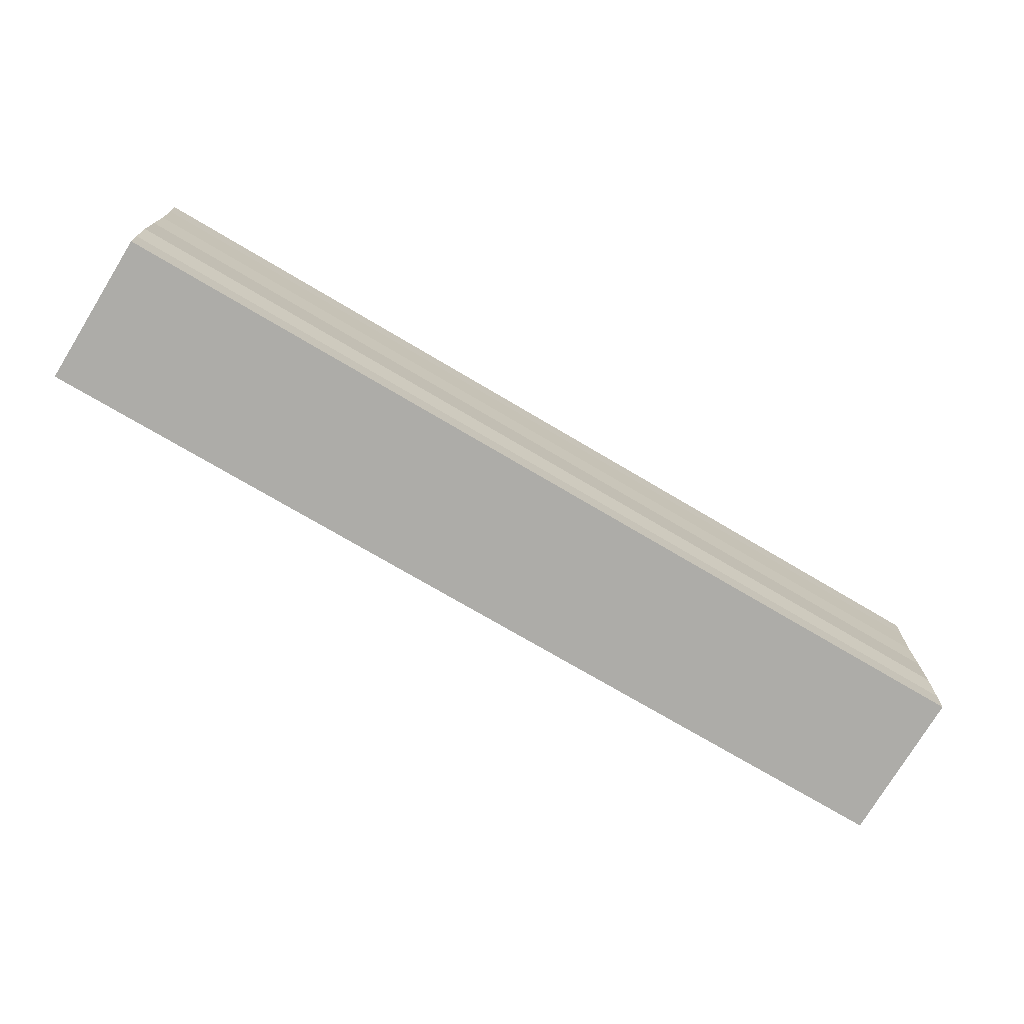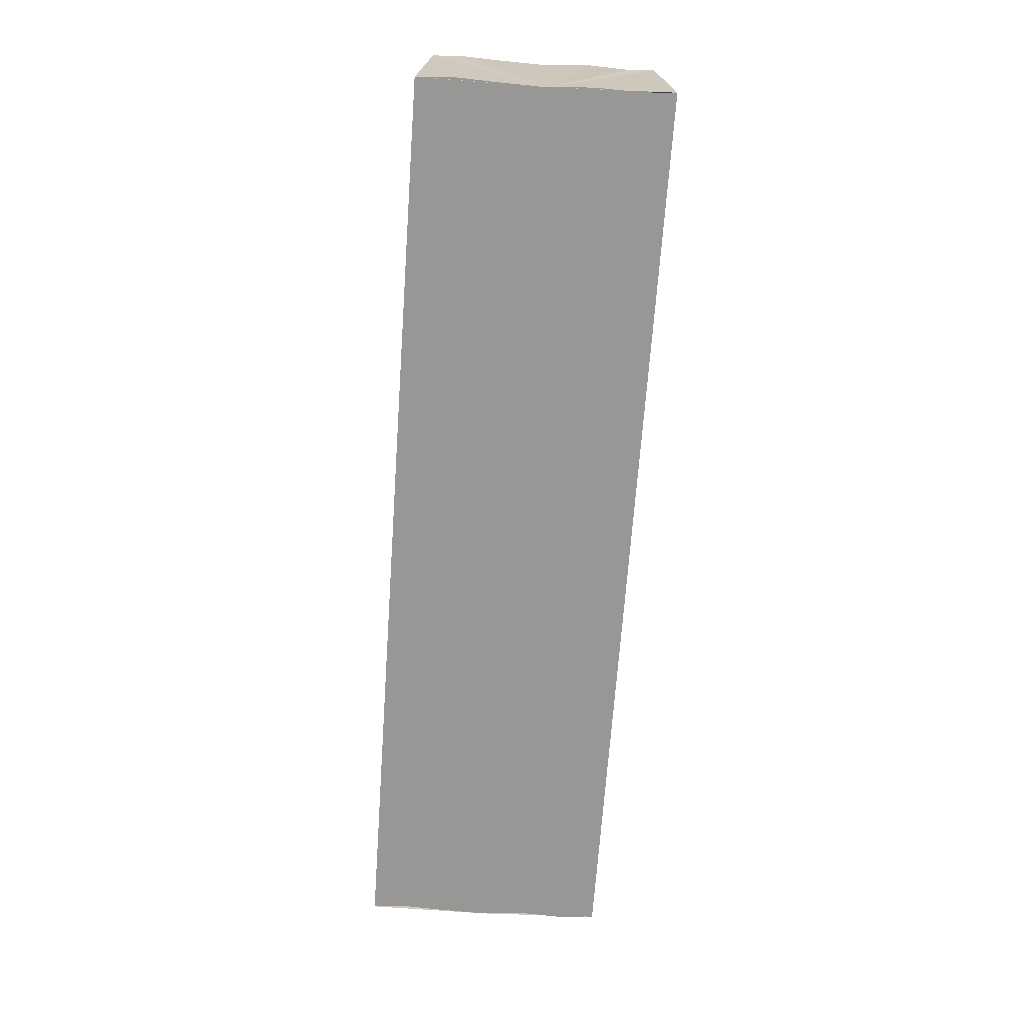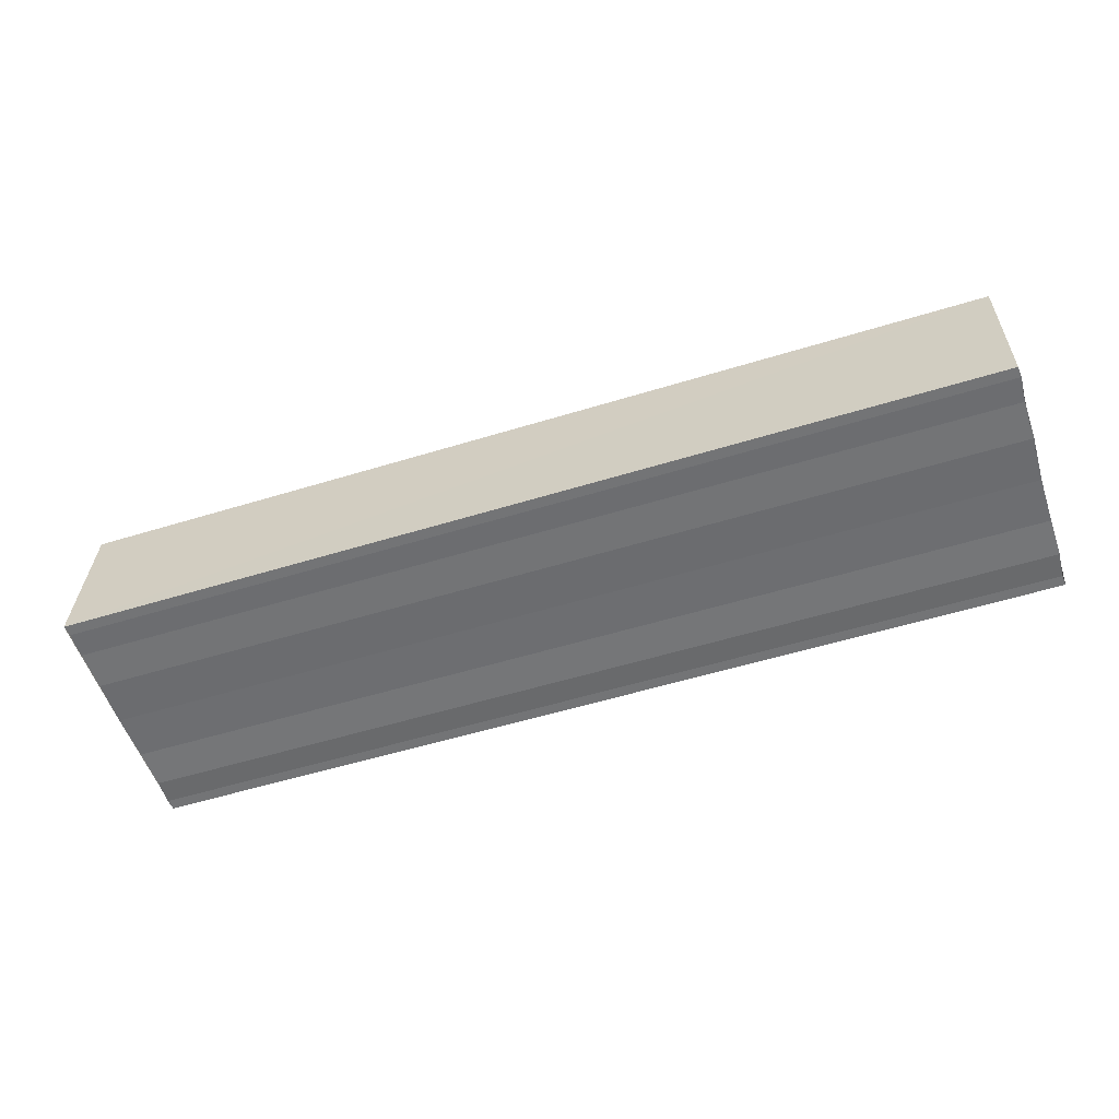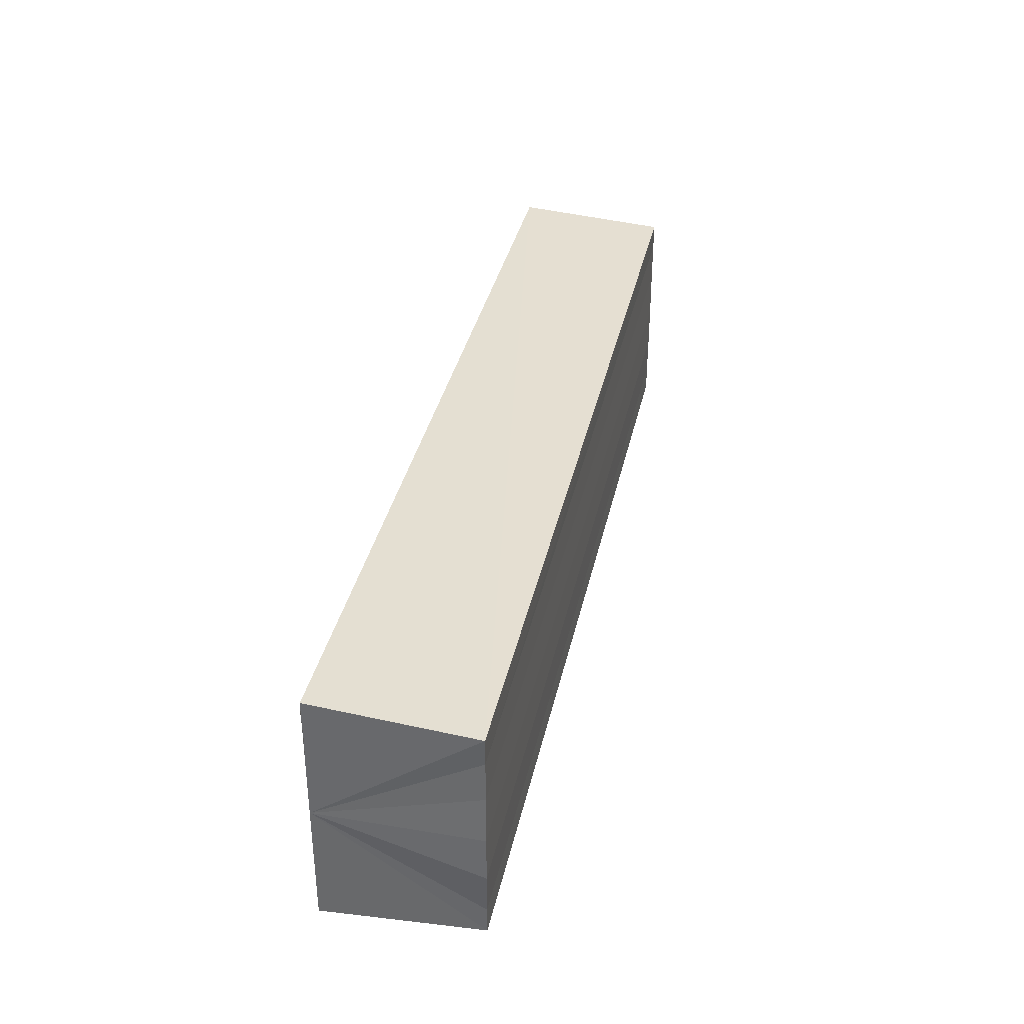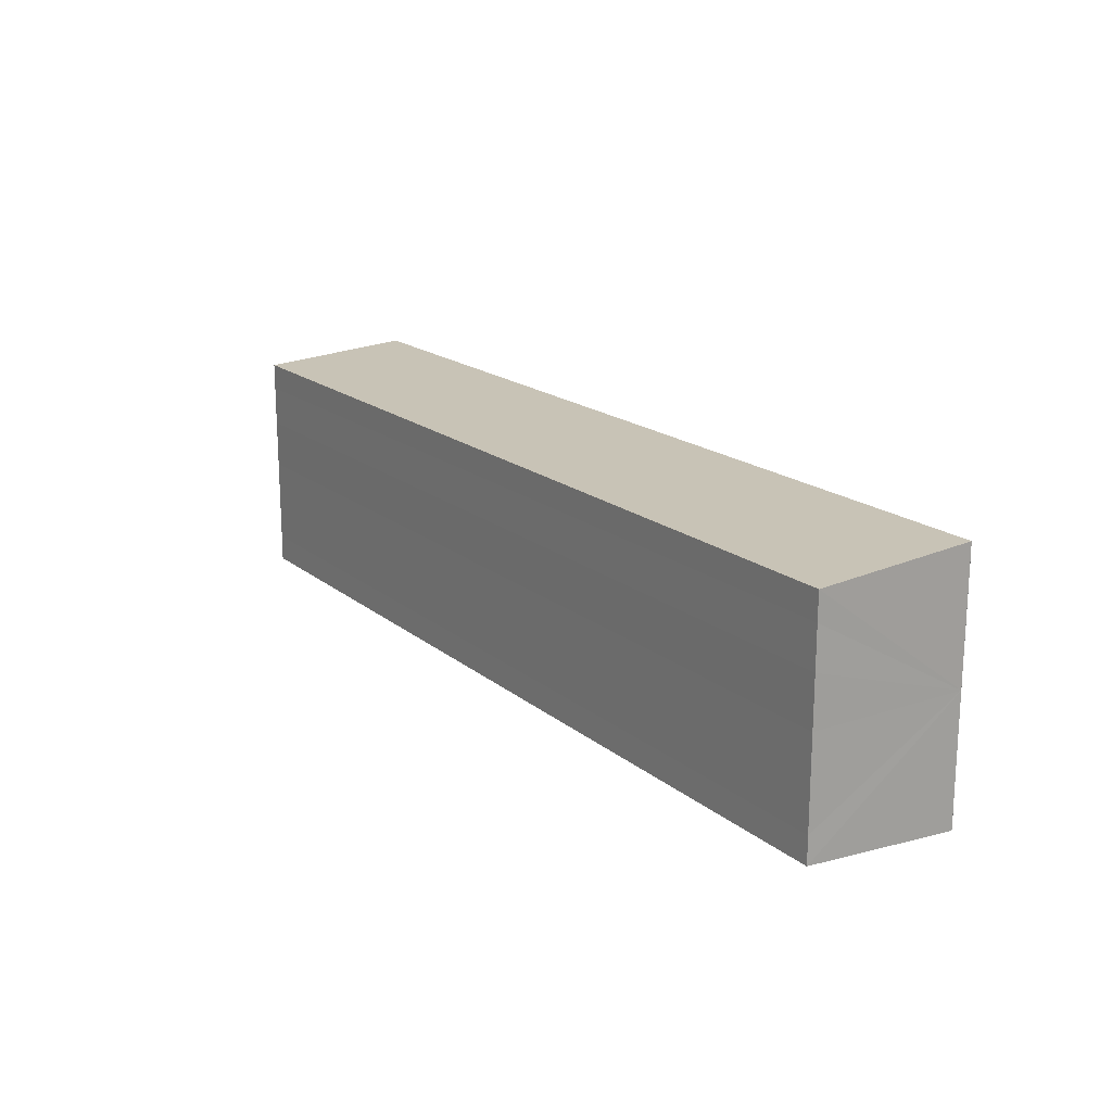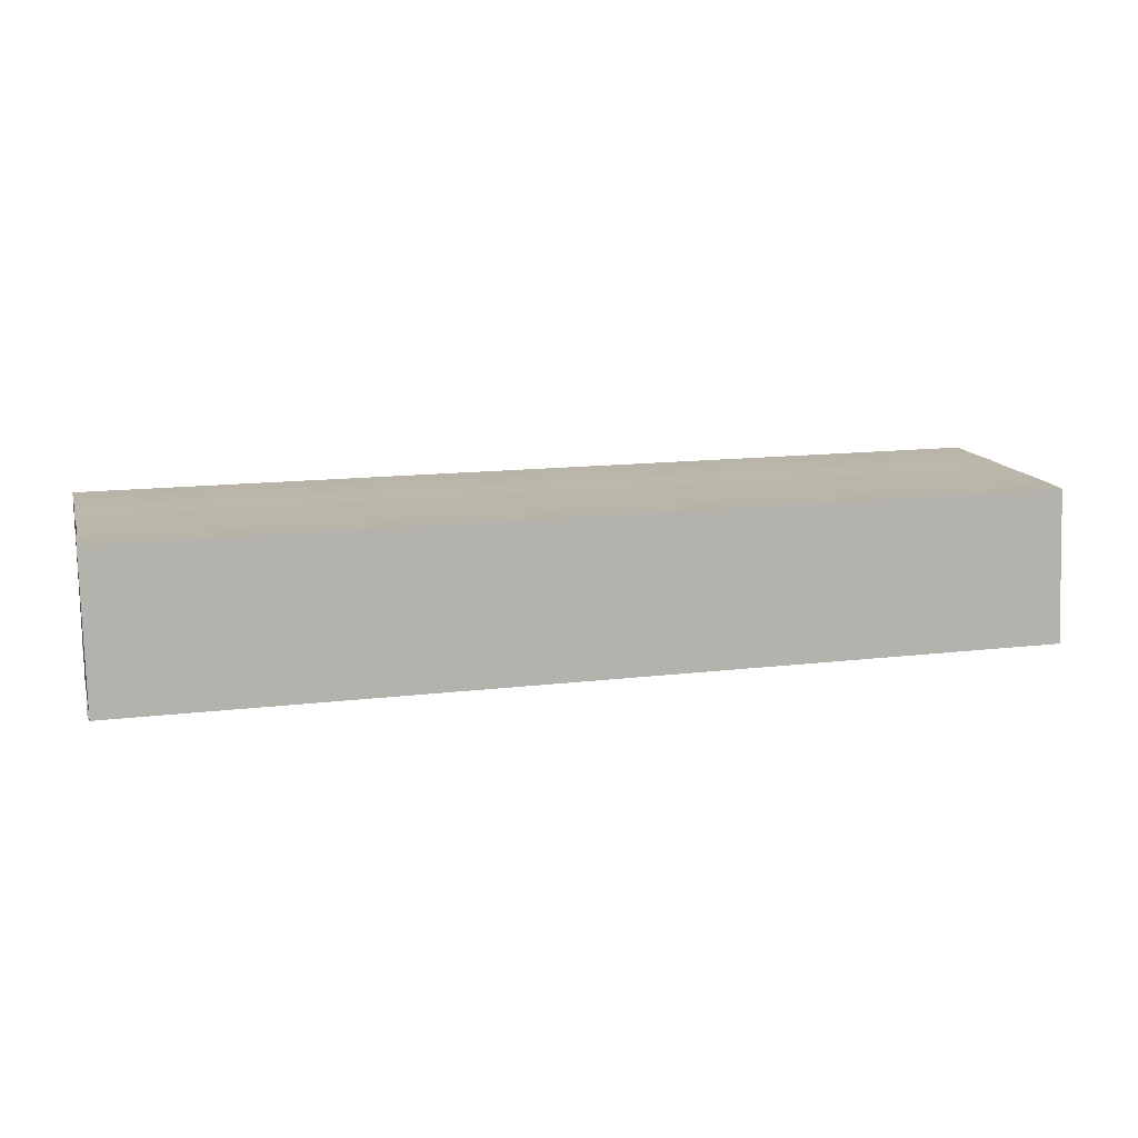
<metadata>
{"format":"obj","ext":"obj","renderer":"f3d","projection":"perspective","resolution":1024,"background":"white","views":[{"elev":-73.2,"azim":149.2,"up":"+Z"},{"elev":-68.1,"azim":86.0,"up":"+Y"},{"elev":-54.8,"azim":-162.0,"up":"+Y"},{"elev":35.8,"azim":102.2,"up":"+Z"},{"elev":17.9,"azim":-123.3,"up":"+Z"},{"elev":14.1,"azim":-15.0,"up":"+Y"}]}
</metadata>
<code>
o 7043
v 2173 1892 13.66
v 2173 1892 13.66
v 2173 1892 13.66
v 2173 1892 13.66
v 2173 1892 13.66
v 2173 1892 13.66
v 2173 1892 13.66
v 2173 1892 13.66
v 2173 1892 13.66
v 2173 1892 13.66
v 2173 1892 13.66
v 2173 1892 13.66
v 2173 1892 13.66
v 2173 1892 13.66
v 2173 1892 13.66
v 2173 1892 13.65
v 2173 1892 13.65
v 2173 1892 13.65
v 2173 1892 13.65
v 2173 1892 13.65
v 2173 1892 13.66
v 2173 1892 13.66
v 2173 1892 13.66
v 2173 1892 13.66
v 2173 1892 13.66
v 2173 1892 13.66
v 2173 1892 13.66
v 2173 1892 13.66
v 2173 1892 13.65
v 2173 1892 13.65
v 2173 1892 13.65
v 2173 1892 13.65
v 2173 1892 13.65
v 2173 1892 13.65
v 2173 1892 13.65
v 2173 1892 13.65
v 2173 1892 13.65
v 2173 1892 13.65
v 2173 1892 13.65
v 2173 1892 13.65
v 2173 1892 13.65
v 2173 1892 13.65
v 2173 1892 13.65
v 2173 1892 13.65
v 2173 1892 13.65
v 2173 1892 13.65
v 2173 1892 13.65
v 2173 1892 13.65
v 2173 1892 13.66
v 2173 1892 13.65
v 2173 1892 13.66
v 2173 1892 13.66
v 2173 1892 13.66
v 2173 1892 13.66
v 2173 1892 13.66
v 2173 1892 13.66
v 2173 1892 13.66
v 2173 1892 13.66
v 2173 1892 13.66
v 2173 1892 13.66
v 2173 1892 13.66
v 2173 1892 13.66
v 2173 1892 13.65
v 2173 1892 13.66
v 2173 1892 13.65
v 2173 1892 13.65
v 2173 1892 13.65
v 2173 1892 13.65
f 1 2 3
f 3 2 4
f 2 5 4
f 4 5 6
f 5 7 6
f 6 7 8
f 7 9 8
f 8 10 11
f 3 11 12
f 3 12 13
f 3 13 14
f 3 14 15
f 3 15 16
f 3 16 17
f 3 17 18
f 3 18 19
f 20 1 3
f 1 21 10
f 22 21 23
f 24 25 22
f 1 26 21
f 1 27 26
f 1 28 27
f 1 29 28
f 1 30 29
f 1 31 30
f 1 32 31
f 33 1 20
f 34 33 20
f 35 33 34
f 36 35 34
f 37 35 36
f 38 37 36
f 39 37 40
f 41 32 42
f 43 44 41
f 45 31 46
f 47 48 45
f 49 50 47
f 51 52 49
f 53 54 51
f 55 56 53
f 57 58 55
f 58 59 60
f 59 61 62
f 61 63 64
f 63 65 66
f 65 67 68

</code>
